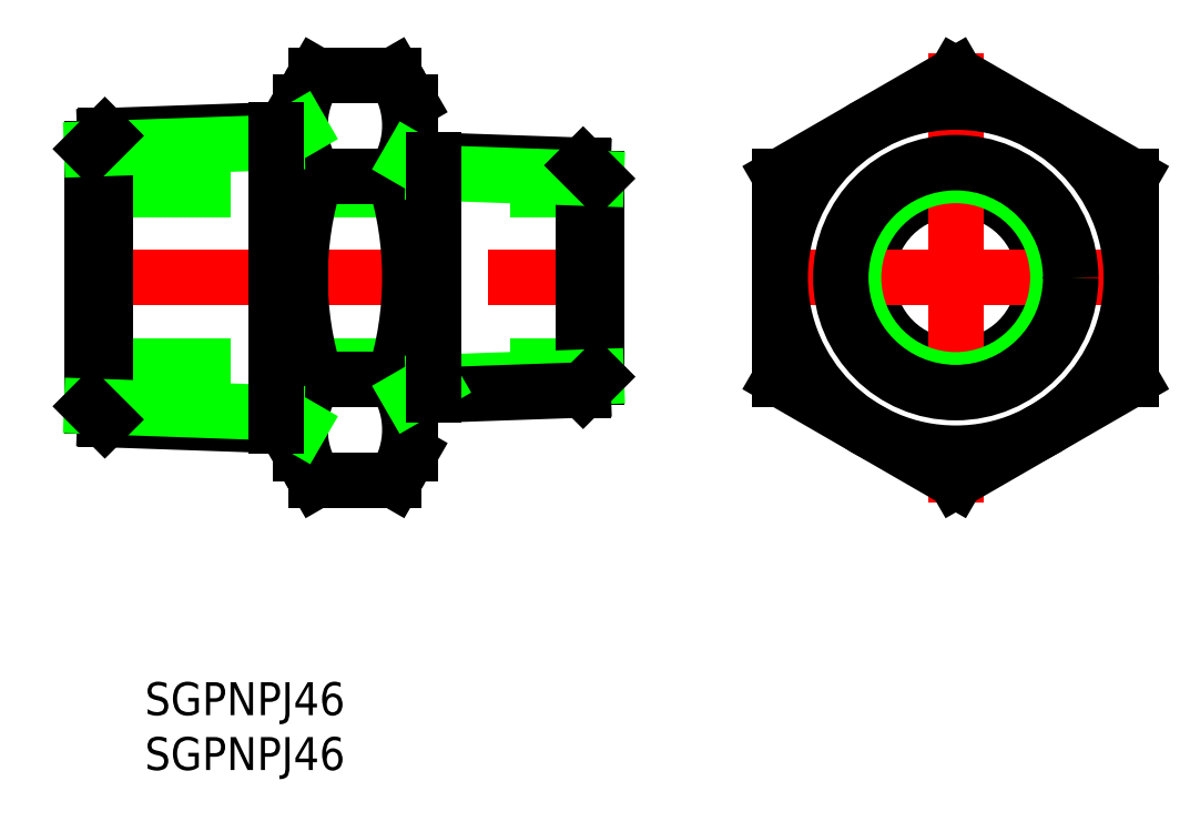
<metadata>
{"format":"dxf","ext":"dxf","renderer":"ezdxf+matplotlib","layout":"modelspace","background":"white","min_lineweight":24,"dpi":150}
</metadata>
<code>
0
SECTION
2
ENTITIES
0
TEXT
8
0
10
-73.91
20
-39.87
30
0
40
3
1
SGPNPJ46
0
TEXT
8
0
10
-73.91
20
-44.87
30
0
40
3
1
SGPNPJ46
0
LINE
8
0
10
-78.76
20
-8.05
30
0
11
-32.76
21
-8.05
31
0
0
LINE
8
CENTER
10
-80.76
20
0
30
0
11
-30.76
21
0
31
0
0
LINE
8
0
10
-78.76
20
8.05
30
0
11
-32.76
21
8.05
31
0
0
CIRCLE
8
0
10
0
20
0
30
0
40
8.05
0
LINE
8
CENTER
10
0
20
20.48
30
0
11
0
21
-20.48
31
0
0
LINE
8
CENTER
10
-18
20
0
30
0
11
18
21
0
31
0
0
LINE
8
0
10
-16
20
-9.238
30
0
11
0
21
-18.48
31
0
0
LINE
8
0
10
0
20
-18.48
30
0
11
16
21
-9.238
31
0
0
LINE
8
0
10
16
20
-9.238
30
0
11
16
21
9.238
31
0
0
LINE
8
0
10
16
20
9.238
30
0
11
0
21
18.48
31
0
0
LINE
8
0
10
0
20
18.48
30
0
11
-16
21
9.238
31
0
0
LINE
8
0
10
-16
20
9.238
30
0
11
-16
21
-9.238
31
0
0
ARC
8
0
10
-51.58
20
13.86
30
0
40
8.179
50
145.6
51
214.4
0
LINE
8
0
10
-59.76
20
16
30
0
11
-58.33
21
18.48
31
0
0
LINE
8
0
10
-49.76
20
16
30
0
11
-49.76
21
-16
31
0
0
ARC
8
0
10
-57.94
20
13.86
30
0
40
8.179
50
325.6
51
34.38
0
LINE
8
0
10
-49.76
20
16
30
0
11
-51.19
21
18.48
31
0
0
LINE
8
0
10
-51.19
20
18.48
30
0
11
-58.33
21
18.48
31
0
0
ARC
8
0
10
-29.19
20
2.135e-13
30
0
40
30.57
50
162.4
51
197.6
0
LINE
8
0
10
-51.19
20
9.238
30
0
11
-58.33
21
9.238
31
0
0
ARC
8
0
10
-80.33
20
2.135e-13
30
0
40
30.57
50
342.4
51
17.59
0
LINE
8
0
10
-51.19
20
-9.238
30
0
11
-58.33
21
-9.238
31
0
0
ARC
8
0
10
-51.58
20
-13.86
30
0
40
8.179
50
145.6
51
214.4
0
ARC
8
0
10
-57.94
20
-13.86
30
0
40
8.179
50
325.6
51
34.38
0
LINE
8
0
10
-51.19
20
-18.48
30
0
11
-58.33
21
-18.48
31
0
0
LINE
8
0
10
-49.76
20
-16
30
0
11
-51.19
21
-18.48
31
0
0
LINE
8
0
10
-59.76
20
-16
30
0
11
-58.33
21
-18.48
31
0
0
LINE
8
0
10
-59.76
20
16
30
0
11
-59.76
21
-16
31
0
0
CIRCLE
8
0
10
0
20
0
30
0
40
16
0
LINE
8
0
10
-77.55
20
-12.93
30
0
11
-77.55
21
12.93
31
0
0
LINE
8
0
10
-78.76
20
11.73
30
0
11
-78.76
21
-11.73
31
0
0
LINE
8
0
10
-59.76
20
-13.55
30
0
11
-77.55
21
-12.93
31
0
0
LINE
8
0
10
-61.9
20
-12.31
30
0
11
-78.76
21
-11.73
31
0
0
LINE
8
0
10
-78.76
20
-11.73
30
0
11
-77.55
21
-12.93
31
0
0
LINE
8
0
10
-59.76
20
-13.55
30
0
11
-61.9
21
-12.31
31
0
0
LINE
8
0
10
-59.76
20
13.55
30
0
11
-77.55
21
12.93
31
0
0
LINE
8
0
10
-61.9
20
12.31
30
0
11
-78.76
21
11.73
31
0
0
LINE
8
0
10
-78.76
20
11.73
30
0
11
-77.55
21
12.93
31
0
0
LINE
8
0
10
-59.76
20
13.55
30
0
11
-61.9
21
12.31
31
0
0
LINE
8
0
10
-32.76
20
9.031
30
0
11
-32.76
21
-9.031
31
0
0
LINE
8
0
10
-33.96
20
-10.23
30
0
11
-33.96
21
10.23
31
0
0
LINE
8
0
10
-33.96
20
10.23
30
0
11
-49.76
21
10.79
31
0
0
LINE
8
0
10
-47.62
20
9.549
30
0
11
-32.76
21
9.031
31
0
0
LINE
8
0
10
-33.96
20
10.23
30
0
11
-32.76
21
9.031
31
0
0
LINE
8
0
10
-49.76
20
10.79
30
0
11
-47.62
21
9.549
31
0
0
LINE
8
0
10
-47.62
20
-9.549
30
0
11
-32.76
21
-9.031
31
0
0
LINE
8
0
10
-33.96
20
-10.23
30
0
11
-49.76
21
-10.79
31
0
0
LINE
8
0
10
-33.96
20
-10.23
30
0
11
-32.76
21
-9.031
31
0
0
LINE
8
0
10
-49.76
20
-10.79
30
0
11
-47.62
21
-9.549
31
0
0
LINE
8
0
10
-61.9
20
-13.48
30
0
11
-61.9
21
13.48
31
0
0
LINE
8
0
10
-47.62
20
-10.71
30
0
11
-47.62
21
10.71
31
0
0
CIRCLE
8
0
10
0
20
0
30
0
40
9.316
0
CIRCLE
8
0
10
0
20
0
30
0
40
10.48
0
ENDSEC
0
EOF

</code>
